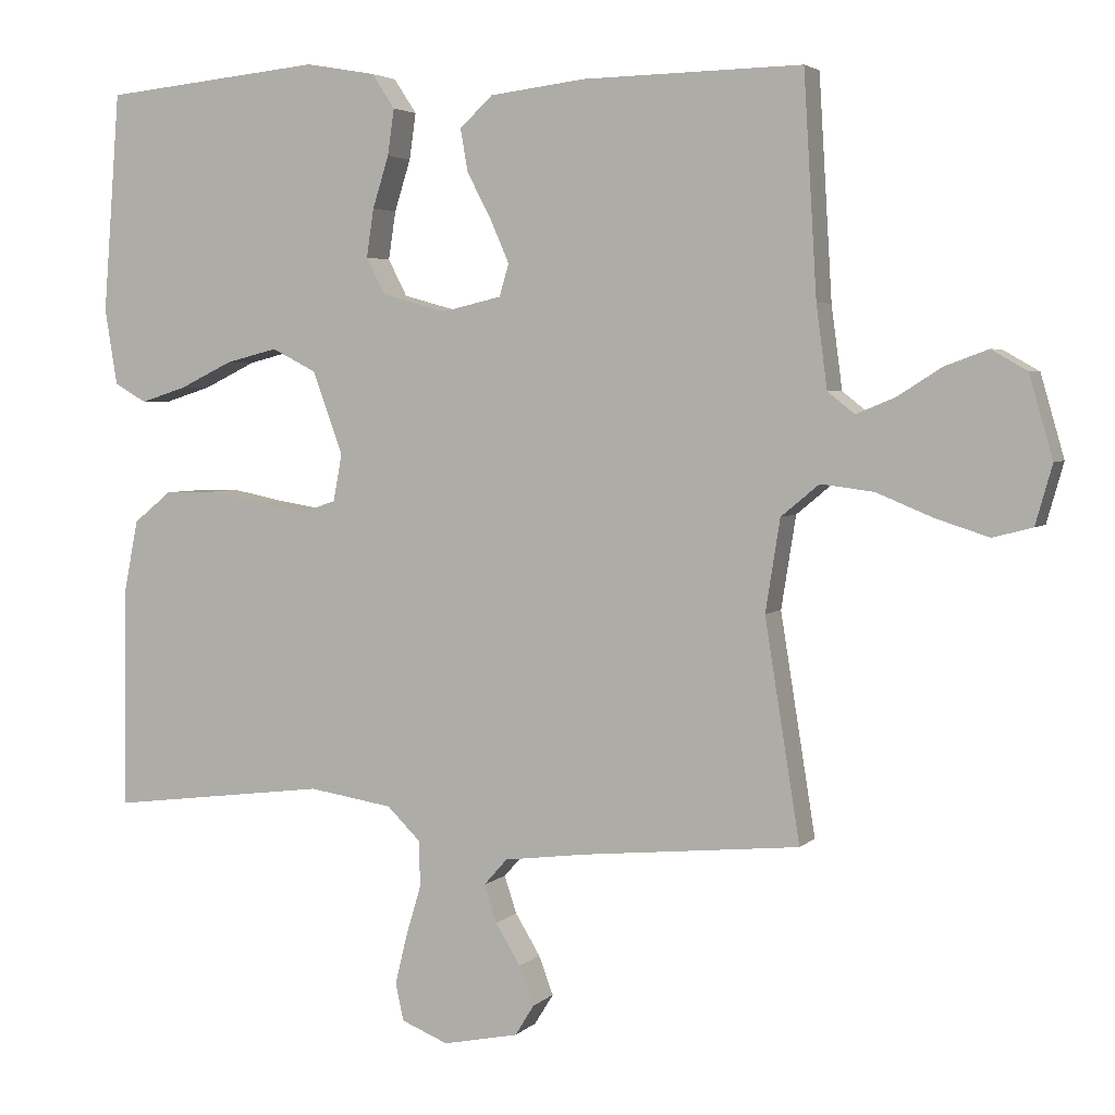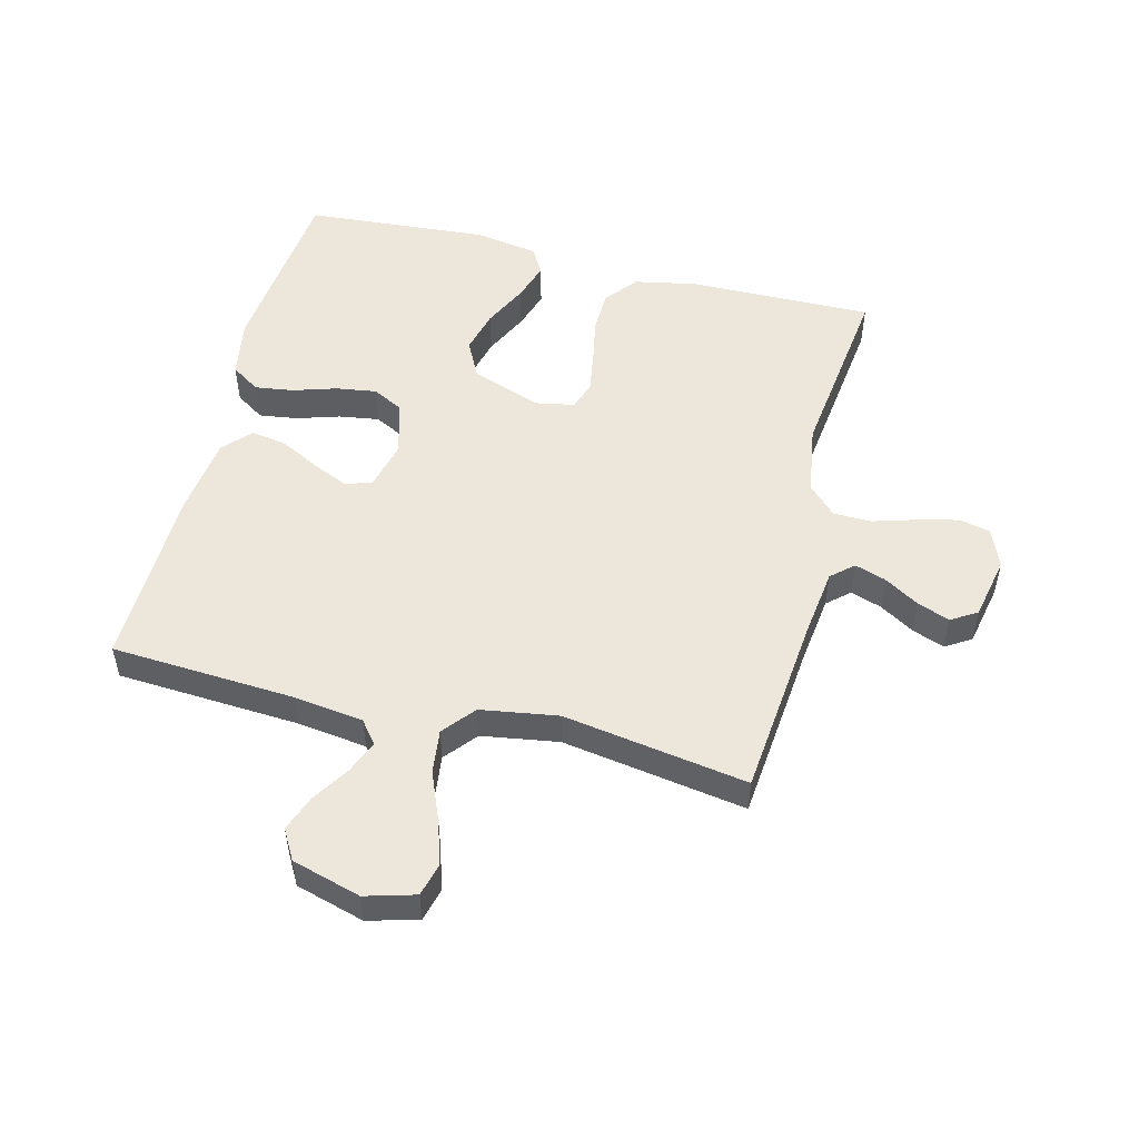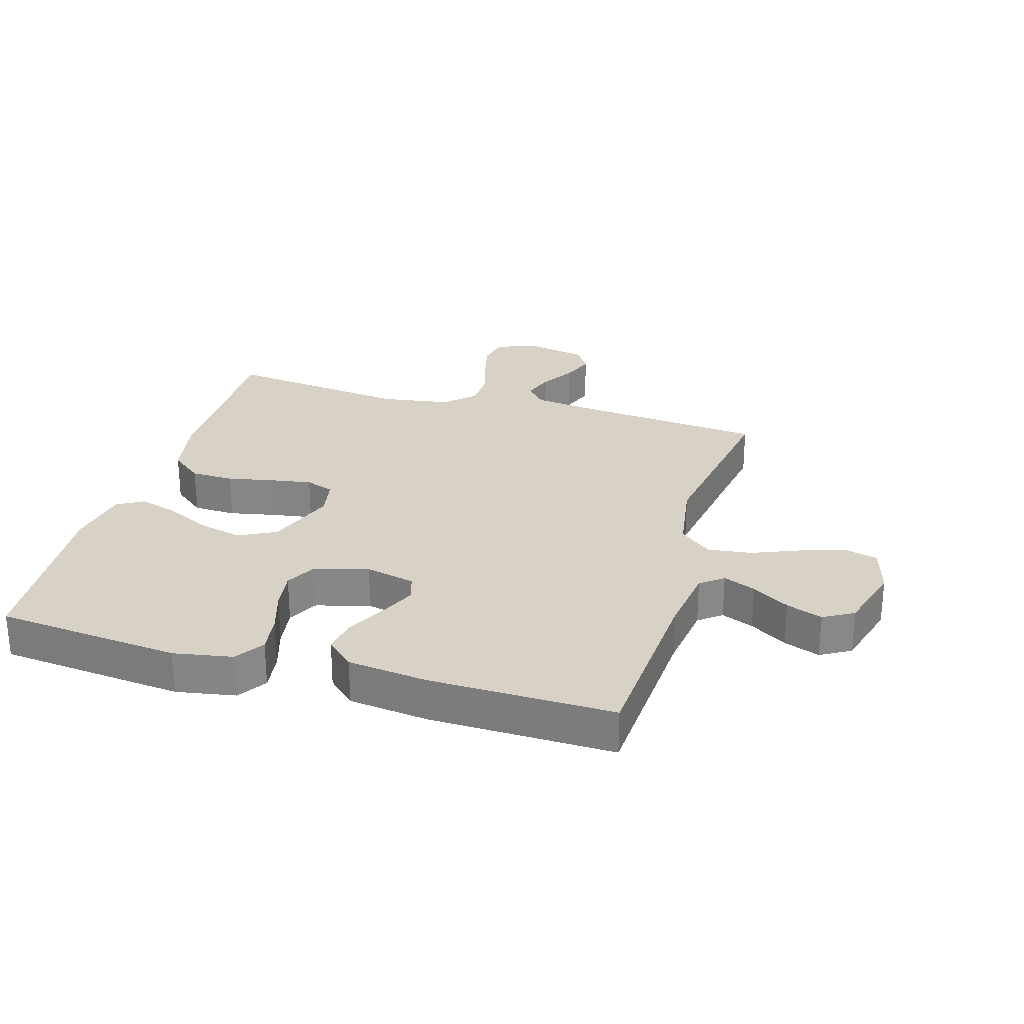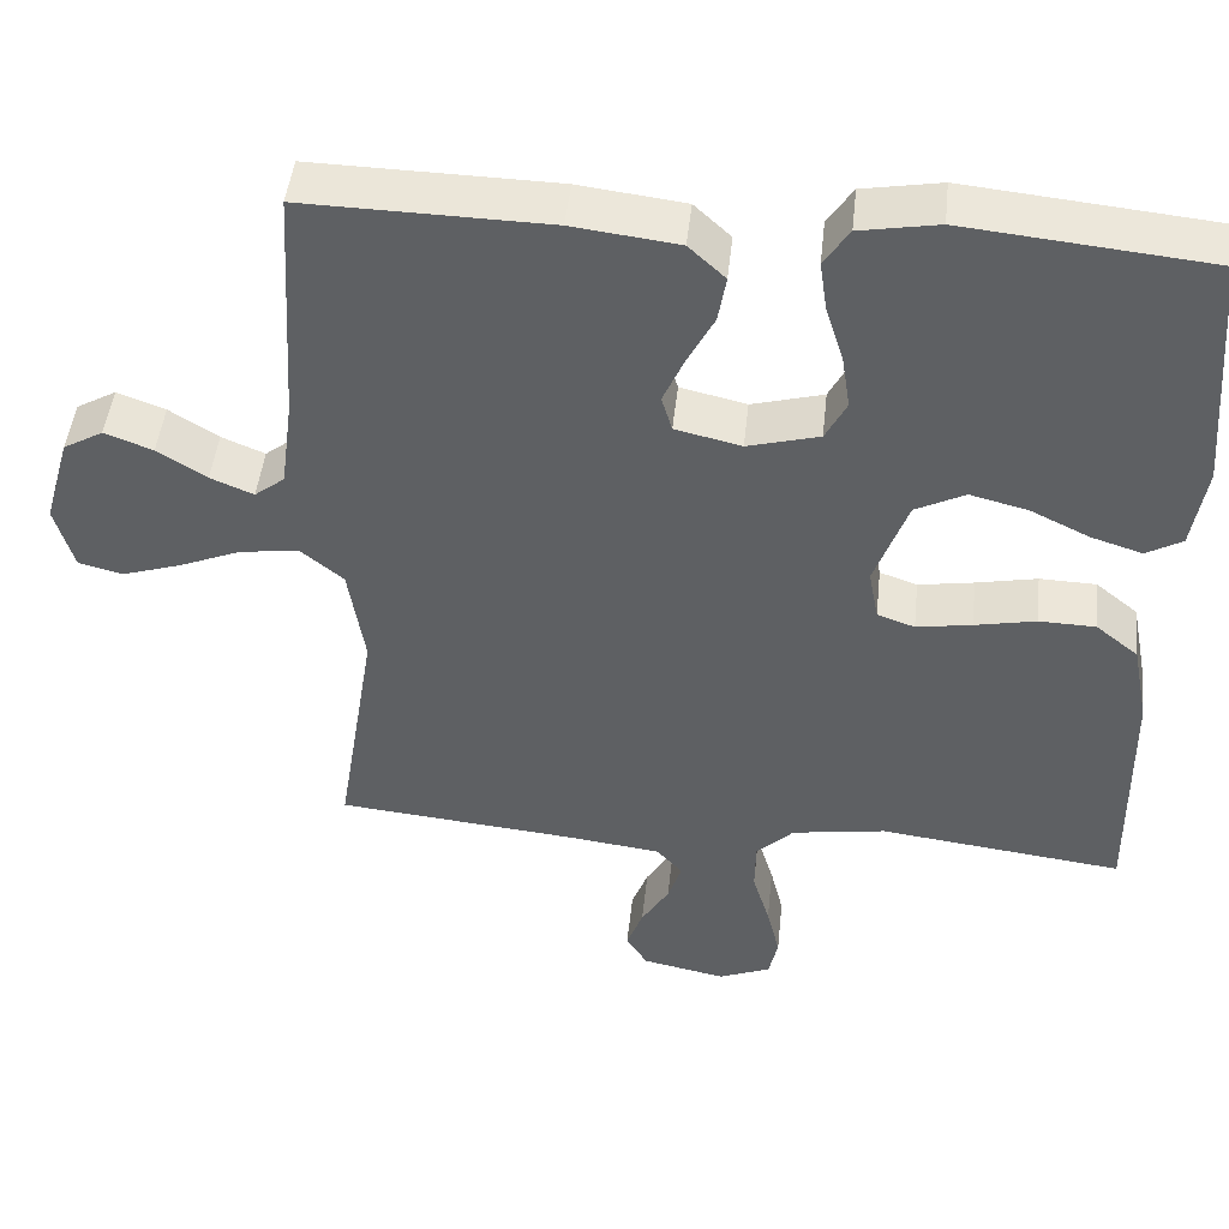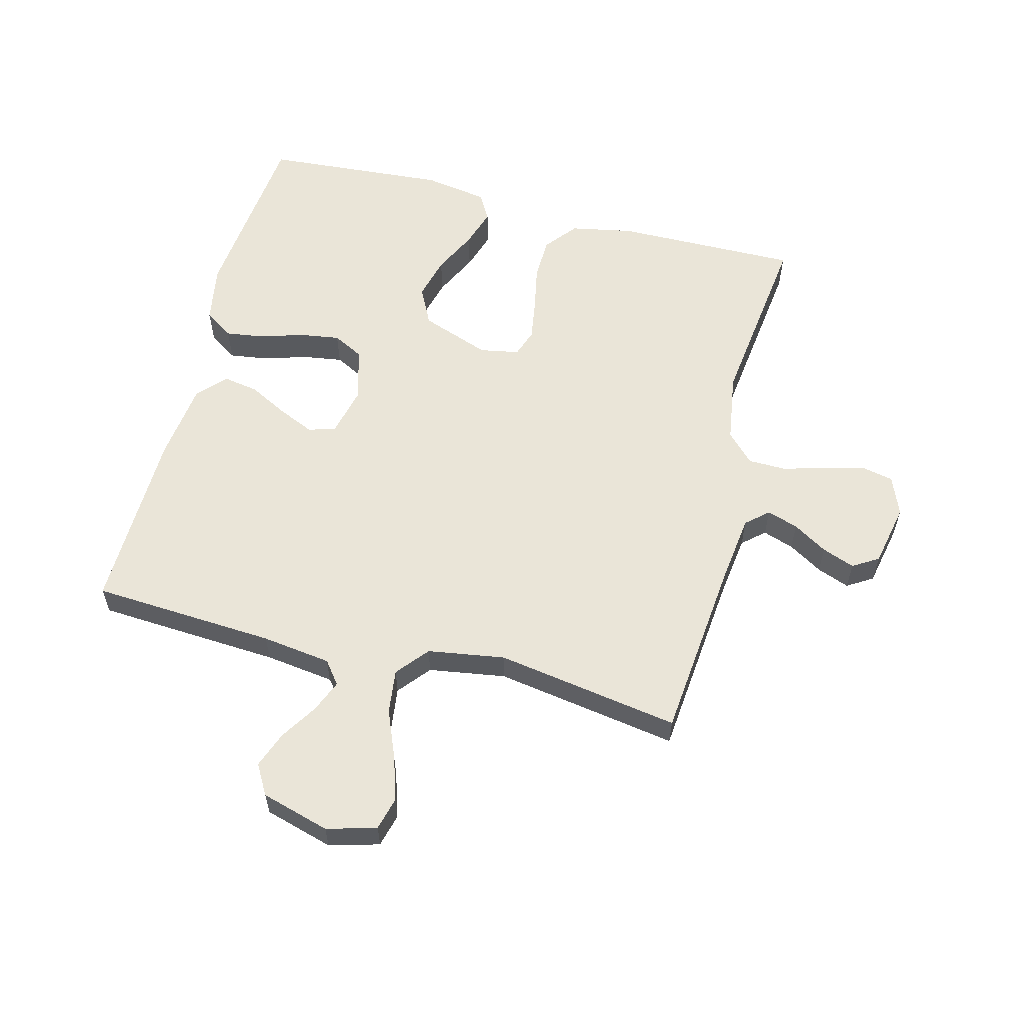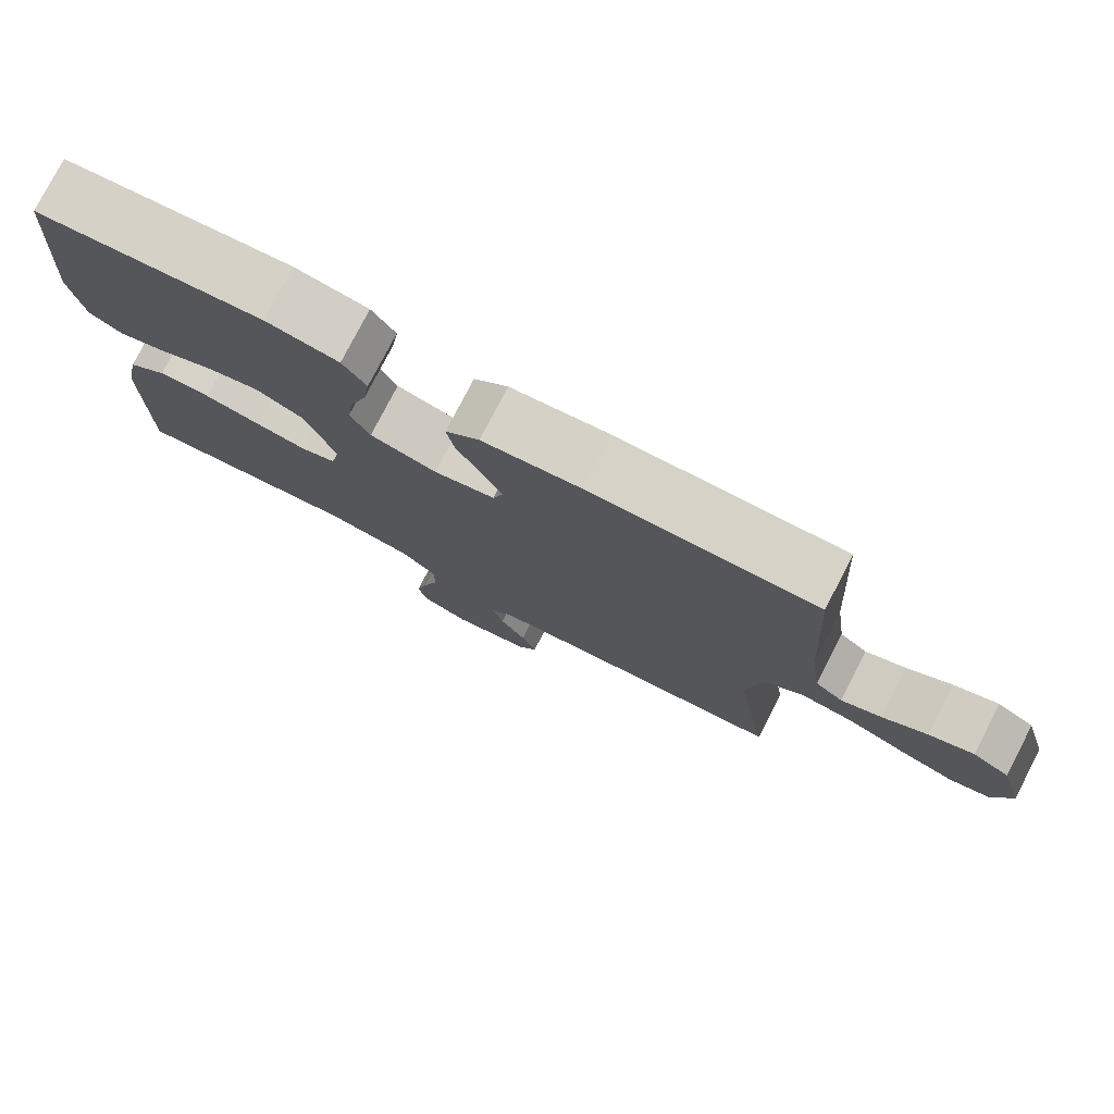
<metadata>
{"format":"obj","ext":"obj","renderer":"f3d","projection":"perspective","resolution":1024,"background":"white","views":[{"elev":3.7,"azim":21.7,"up":"+Z"},{"elev":51.6,"azim":104.2,"up":"+Y"},{"elev":27.3,"azim":16.3,"up":"+Y"},{"elev":46.6,"azim":-173.9,"up":"+Z"},{"elev":58.7,"azim":104.5,"up":"+Y"},{"elev":78.2,"azim":27.4,"up":"+Z"}]}
</metadata>
<code>
v -0.5 0.07 0.5
v -0.2 0.07 0.53
v -0.104 0.07 0.513
v -0.073 0.07 0.466
v -0.082 0.07 0.403
v -0.104 0.07 0.333
v -0.114 0.07 0.267
v -0.088 0.07 0.217
v 0 0.07 0.193
v 0.081 0.07 0.212
v 0.094 0.07 0.256
v 0.068 0.07 0.315
v 0.035 0.07 0.378
v 0.025 0.07 0.436
v 0.07 0.07 0.478
v 0.2 0.07 0.494
v 0.5 0.07 0.5
v 0.518 0.07 0.2
v 0.533 0.07 0.087
v 0.57 0.07 0.058
v 0.623 0.07 0.08
v 0.683 0.07 0.118
v 0.742 0.07 0.14
v 0.791 0.07 0.112
v 0.823 0.07 0
v 0.8 0.07 -0.081
v 0.746 0.07 -0.095
v 0.674 0.07 -0.072
v 0.596 0.07 -0.04
v 0.524 0.07 -0.031
v 0.472 0.07 -0.074
v 0.452 0.07 -0.2
v 0.5 0.07 -0.5
v 0.2 0.07 -0.529
v 0.09 0.07 -0.543
v 0.058 0.07 -0.579
v 0.075 0.07 -0.63
v 0.109 0.07 -0.686
v 0.129 0.07 -0.739
v 0.103 0.07 -0.781
v 0 0.07 -0.802
v -0.064 0.07 -0.776
v -0.075 0.07 -0.725
v -0.059 0.07 -0.659
v -0.038 0.07 -0.589
v -0.039 0.07 -0.526
v -0.085 0.07 -0.481
v -0.2 0.07 -0.463
v -0.5 0.07 -0.5
v -0.496 0.07 -0.2
v -0.476 0.07 -0.098
v -0.424 0.07 -0.056
v -0.355 0.07 -0.054
v -0.28 0.07 -0.069
v -0.212 0.07 -0.08
v -0.166 0.07 -0.064
v -0.154 0.07 0
v -0.195 0.07 0.113
v -0.256 0.07 0.144
v -0.327 0.07 0.126
v -0.399 0.07 0.091
v -0.462 0.07 0.071
v -0.506 0.07 0.096
v -0.523 0.07 0.2
v -0.5 0 0.5
v -0.2 0 0.53
v -0.104 0 0.513
v -0.073 0 0.466
v -0.082 0 0.403
v -0.104 0 0.333
v -0.114 0 0.267
v -0.088 0 0.217
v 0 0 0.193
v 0.081 0 0.212
v 0.094 0 0.256
v 0.068 0 0.315
v 0.035 0 0.378
v 0.025 0 0.436
v 0.07 0 0.478
v 0.2 0 0.494
v 0.5 0 0.5
v 0.518 0 0.2
v 0.533 0 0.087
v 0.57 0 0.058
v 0.623 0 0.08
v 0.683 0 0.118
v 0.742 0 0.14
v 0.791 0 0.112
v 0.823 0 0
v 0.8 0 -0.081
v 0.746 0 -0.095
v 0.674 0 -0.072
v 0.596 0 -0.04
v 0.524 0 -0.031
v 0.472 0 -0.074
v 0.452 0 -0.2
v 0.5 0 -0.5
v 0.2 0 -0.529
v 0.09 0 -0.543
v 0.058 0 -0.579
v 0.075 0 -0.63
v 0.109 0 -0.686
v 0.129 0 -0.739
v 0.103 0 -0.781
v 0 0 -0.802
v -0.064 0 -0.776
v -0.075 0 -0.725
v -0.059 0 -0.659
v -0.038 0 -0.589
v -0.039 0 -0.526
v -0.085 0 -0.481
v -0.2 0 -0.463
v -0.5 0 -0.5
v -0.496 0 -0.2
v -0.476 0 -0.098
v -0.424 0 -0.056
v -0.355 0 -0.054
v -0.28 0 -0.069
v -0.212 0 -0.08
v -0.166 0 -0.064
v -0.154 0 0
v -0.195 0 0.113
v -0.256 0 0.144
v -0.327 0 0.126
v -0.399 0 0.091
v -0.462 0 0.071
v -0.506 0 0.096
v -0.523 0 0.2
f 4 5 6
f 3 4 6
f 2 3 6
f 1 2 6
f 64 1 6
f 63 64 6
f 62 63 6
f 61 62 6
f 60 61 6
f 59 60 6 7
f 58 59 7 8
f 57 58 8 9
f 56 57 9 10
f 52 53 54
f 51 52 54
f 50 51 54
f 49 50 54
f 48 49 54
f 47 48 54 55
f 46 47 55 56
f 43 44 45
f 42 43 45
f 41 42 45
f 40 41 45
f 39 40 45
f 38 39 45
f 37 38 45
f 36 37 45 46
f 46 56 10
f 36 46 10
f 35 36 10
f 32 33 34
f 35 10 11
f 34 35 11
f 32 34 11
f 31 32 11
f 27 28 29
f 26 27 29
f 25 26 29
f 24 25 29
f 23 24 29
f 22 23 29
f 21 22 29
f 20 21 29 30
f 31 11 12
f 30 31 12
f 20 30 12
f 19 20 12
f 16 17 18
f 16 18 19
f 15 16 19
f 14 15 19
f 13 14 19
f 12 13 19
f 70 69 68
f 70 68 67
f 70 67 66
f 70 66 65
f 70 65 128
f 70 128 127
f 70 127 126
f 70 126 125
f 70 125 124
f 71 70 124 123
f 72 71 123 122
f 73 72 122 121
f 74 73 121 120
f 118 117 116
f 118 116 115
f 118 115 114
f 118 114 113
f 118 113 112
f 119 118 112 111
f 120 119 111 110
f 109 108 107
f 109 107 106
f 109 106 105
f 109 105 104
f 109 104 103
f 109 103 102
f 109 102 101
f 110 109 101 100
f 74 120 110
f 74 110 100
f 74 100 99
f 98 97 96
f 75 74 99
f 75 99 98
f 75 98 96
f 75 96 95
f 93 92 91
f 93 91 90
f 93 90 89
f 93 89 88
f 93 88 87
f 93 87 86
f 93 86 85
f 94 93 85 84
f 76 75 95
f 76 95 94
f 76 94 84
f 76 84 83
f 82 81 80
f 83 82 80
f 83 80 79
f 83 79 78
f 83 78 77
f 83 77 76
f 1 65 66 2
f 2 66 67 3
f 3 67 68 4
f 4 68 69 5
f 5 69 70 6
f 6 70 71 7
f 7 71 72 8
f 8 72 73 9
f 9 73 74 10
f 10 74 75 11
f 11 75 76 12
f 12 76 77 13
f 13 77 78 14
f 14 78 79 15
f 15 79 80 16
f 16 80 81 17
f 17 81 82 18
f 18 82 83 19
f 19 83 84 20
f 20 84 85 21
f 21 85 86 22
f 22 86 87 23
f 23 87 88 24
f 24 88 89 25
f 25 89 90 26
f 26 90 91 27
f 27 91 92 28
f 28 92 93 29
f 29 93 94 30
f 30 94 95 31
f 31 95 96 32
f 32 96 97 33
f 33 97 98 34
f 34 98 99 35
f 35 99 100 36
f 36 100 101 37
f 37 101 102 38
f 38 102 103 39
f 39 103 104 40
f 40 104 105 41
f 41 105 106 42
f 42 106 107 43
f 43 107 108 44
f 44 108 109 45
f 45 109 110 46
f 46 110 111 47
f 47 111 112 48
f 48 112 113 49
f 49 113 114 50
f 50 114 115 51
f 51 115 116 52
f 52 116 117 53
f 53 117 118 54
f 54 118 119 55
f 55 119 120 56
f 56 120 121 57
f 57 121 122 58
f 58 122 123 59
f 59 123 124 60
f 60 124 125 61
f 61 125 126 62
f 62 126 127 63
f 63 127 128 64
f 64 128 65 1

</code>
